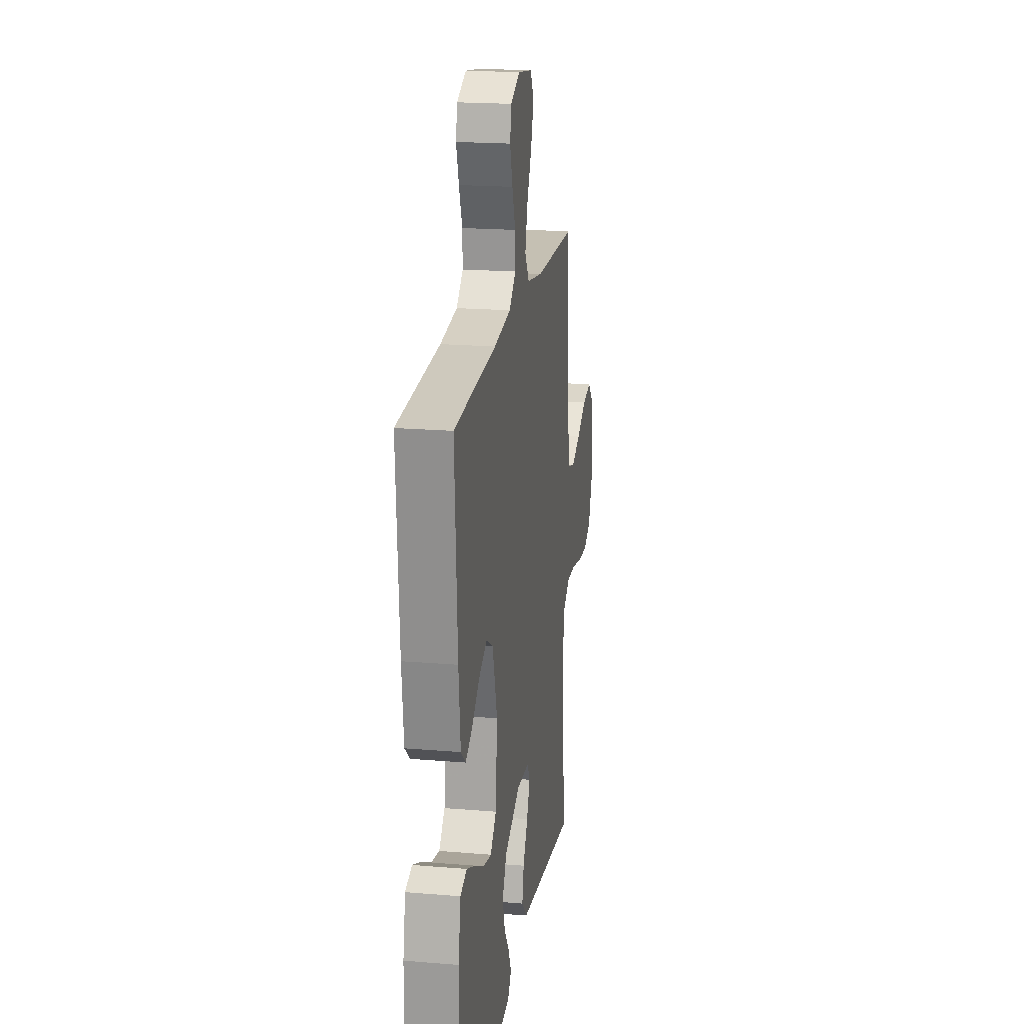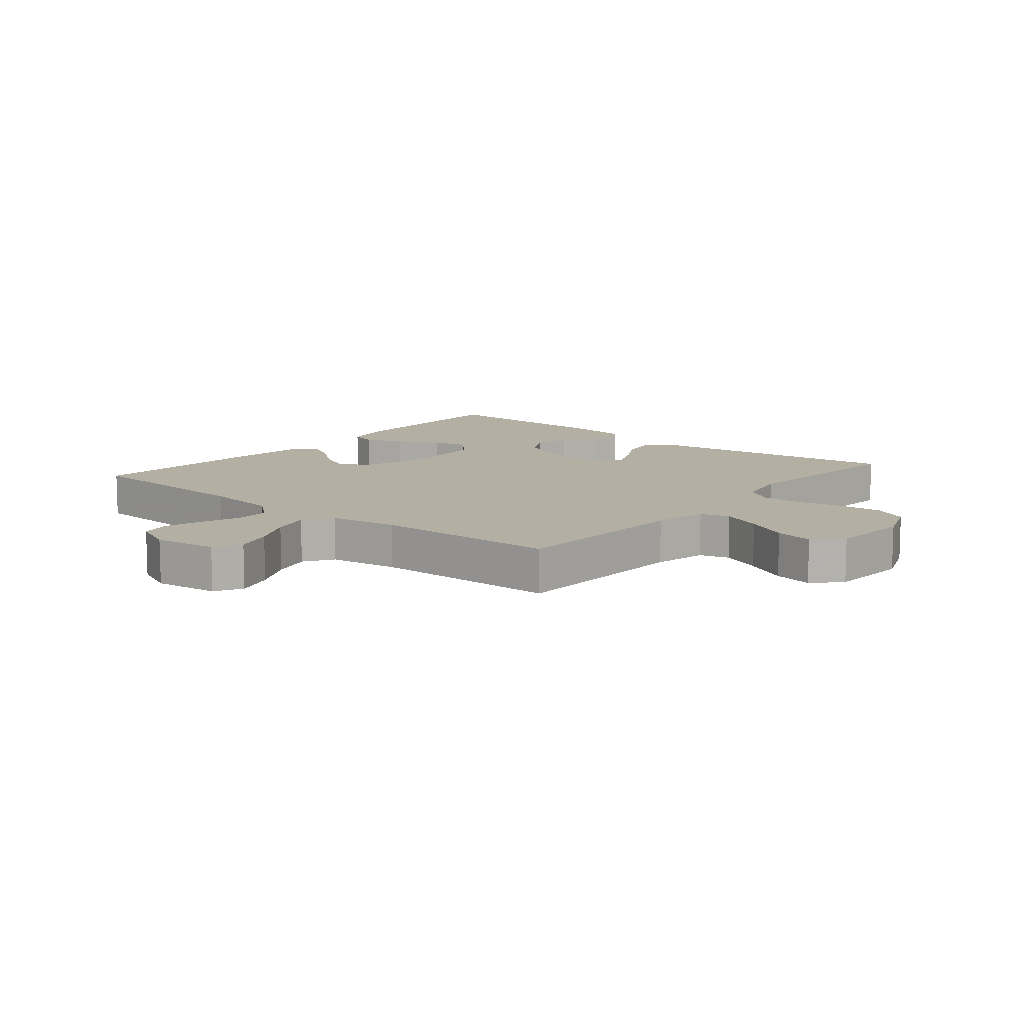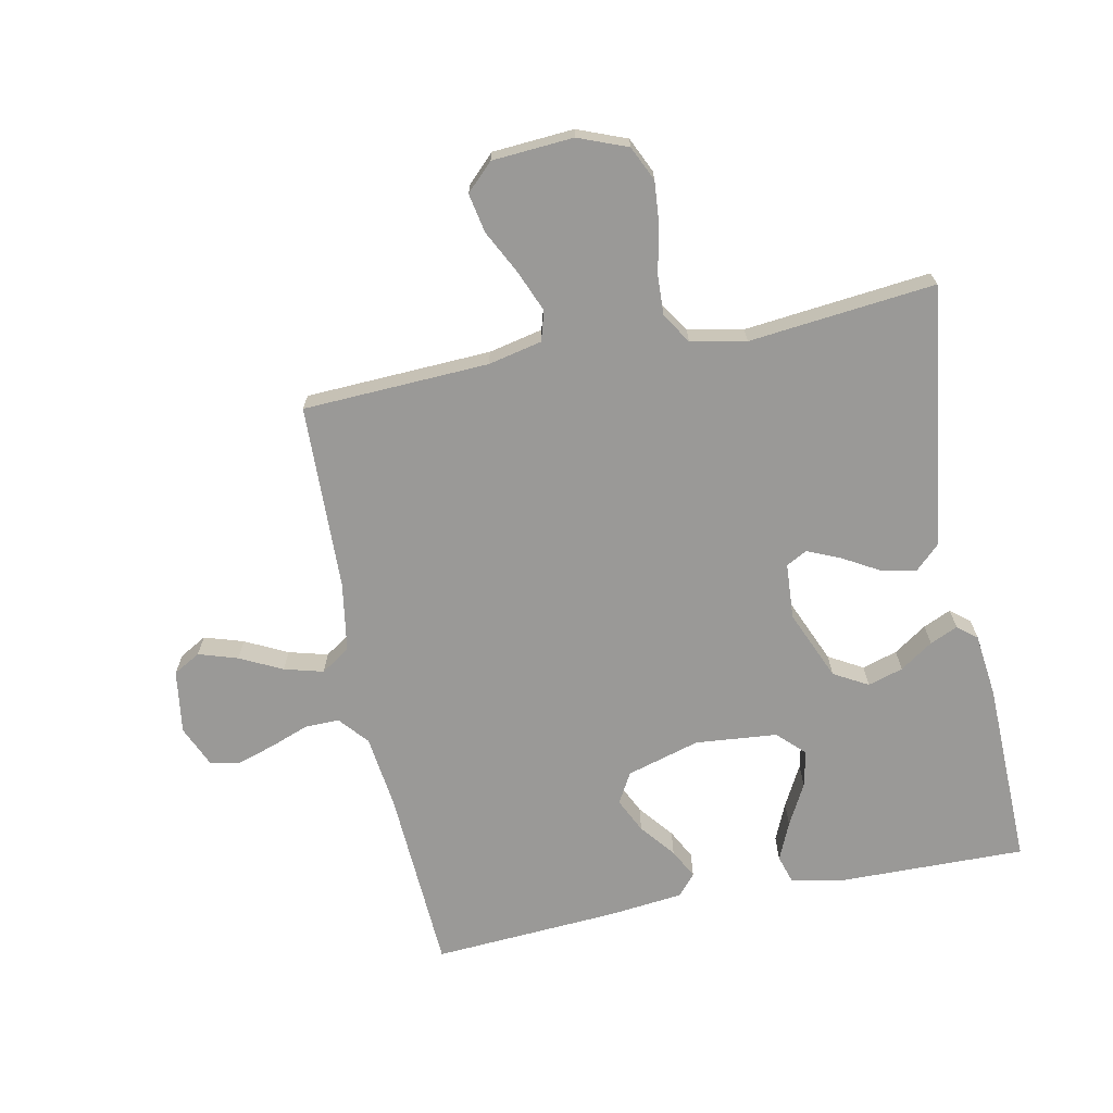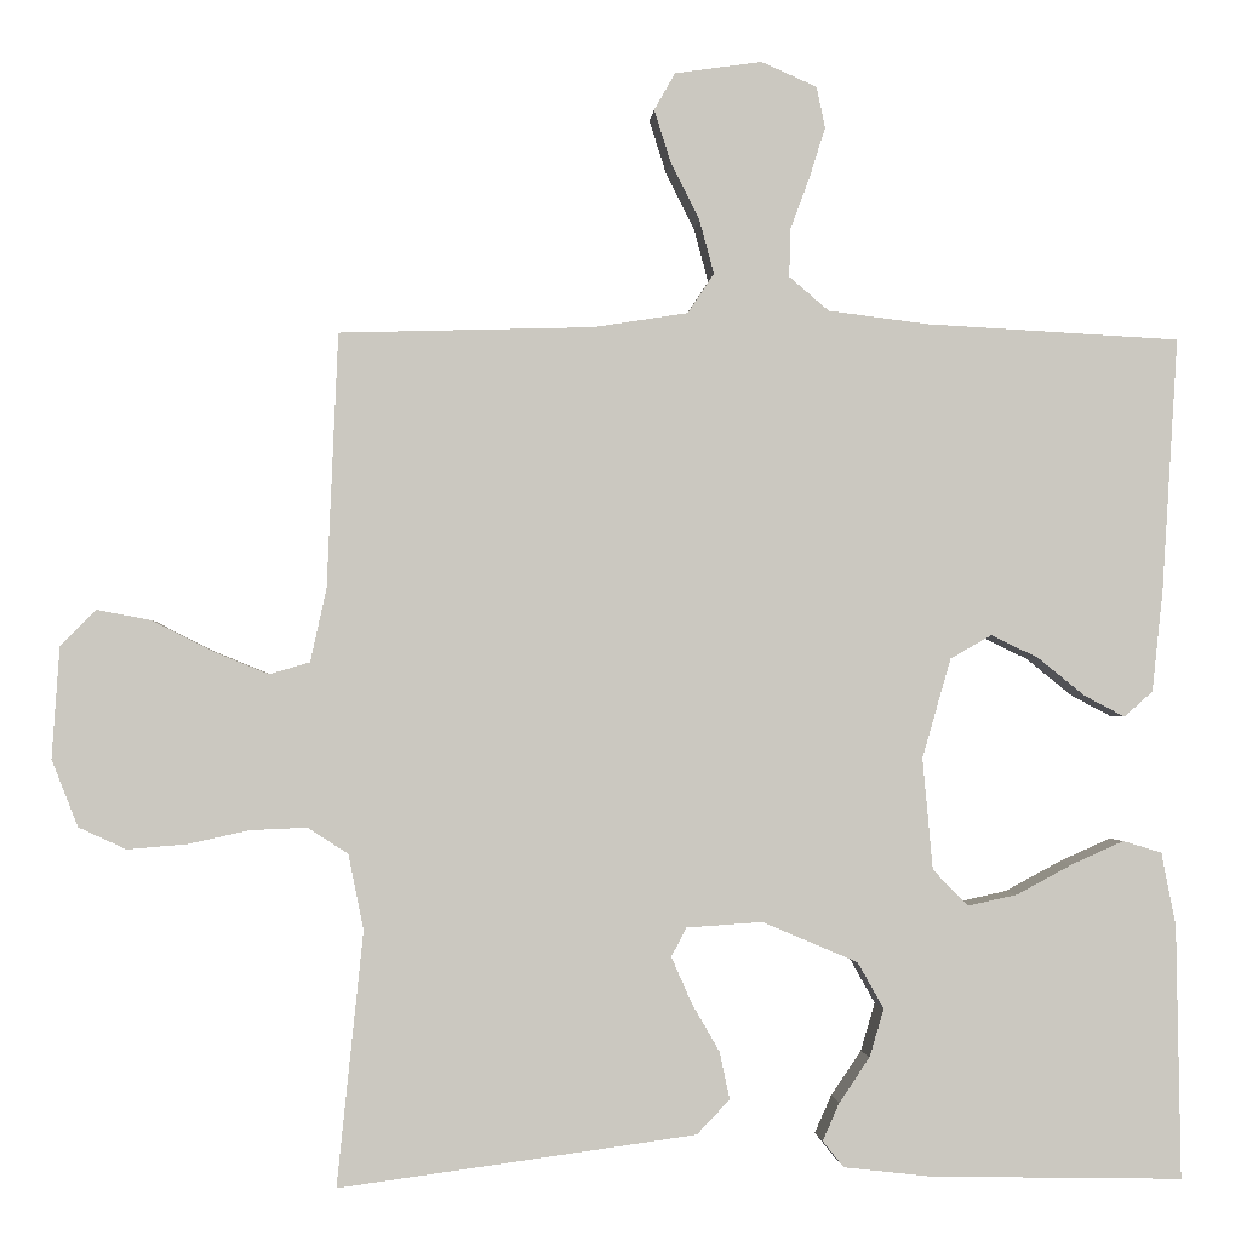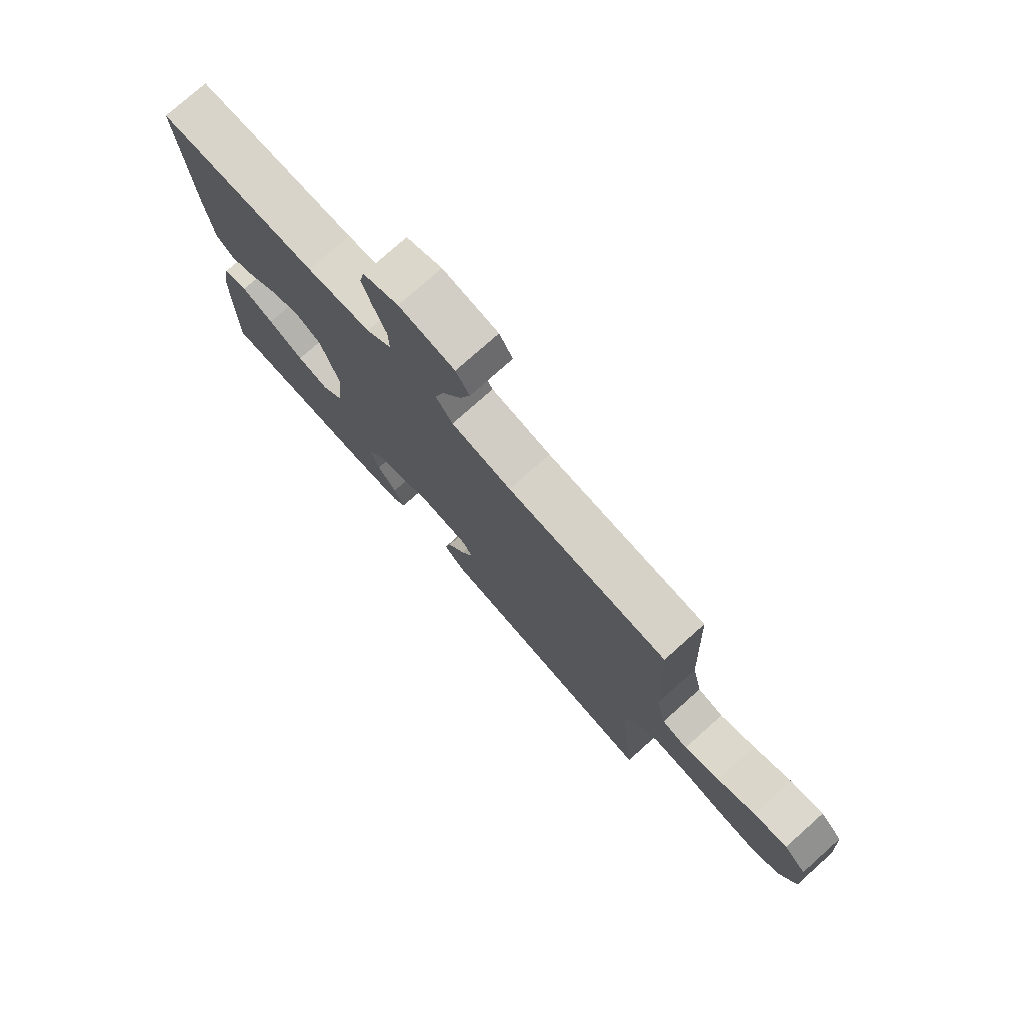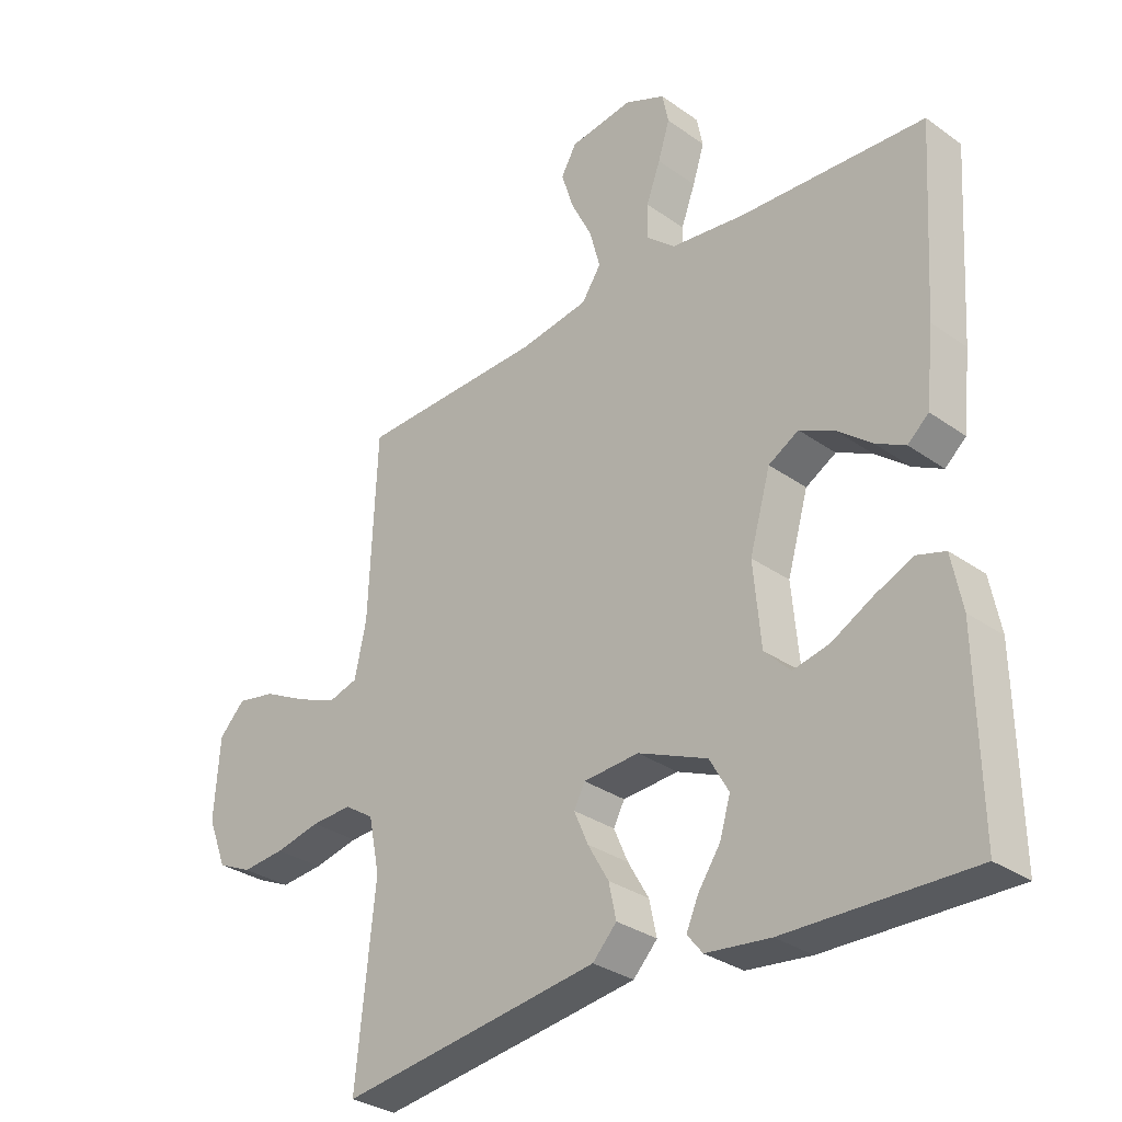
<metadata>
{"format":"obj","ext":"obj","renderer":"f3d","projection":"perspective","resolution":1024,"background":"white","views":[{"elev":19.7,"azim":-81.2,"up":"+Z"},{"elev":11.1,"azim":39.8,"up":"+Y"},{"elev":-69.0,"azim":101.5,"up":"+Y"},{"elev":-1.5,"azim":176.0,"up":"+Z"},{"elev":77.0,"azim":48.3,"up":"+Z"},{"elev":-31.2,"azim":-135.2,"up":"+Z"}]}
</metadata>
<code>
v 0.5 0.07 0.5
v 0.513 0.07 0.2
v 0.532 0.07 0.113
v 0.58 0.07 0.099
v 0.646 0.07 0.126
v 0.717 0.07 0.162
v 0.78 0.07 0.174
v 0.822 0.07 0.131
v 0.831 0.07 0
v 0.8 0.07 -0.079
v 0.744 0.07 -0.105
v 0.674 0.07 -0.099
v 0.601 0.07 -0.083
v 0.535 0.07 -0.08
v 0.487 0.07 -0.111
v 0.469 0.07 -0.2
v 0.5 0.07 -0.5
v 0.2 0.07 -0.459
v 0.078 0.07 -0.442
v 0.039 0.07 -0.401
v 0.051 0.07 -0.345
v 0.085 0.07 -0.286
v 0.108 0.07 -0.233
v 0.09 0.07 -0.199
v 0 0.07 -0.193
v -0.113 0.07 -0.241
v -0.144 0.07 -0.296
v -0.127 0.07 -0.353
v -0.091 0.07 -0.406
v -0.071 0.07 -0.451
v -0.096 0.07 -0.482
v -0.2 0.07 -0.494
v -0.5 0.07 -0.5
v -0.495 0.07 -0.2
v -0.478 0.07 -0.113
v -0.432 0.07 -0.099
v -0.371 0.07 -0.126
v -0.304 0.07 -0.162
v -0.245 0.07 -0.175
v -0.203 0.07 -0.132
v -0.191 0.07 0
v -0.225 0.07 0.118
v -0.274 0.07 0.146
v -0.33 0.07 0.119
v -0.386 0.07 0.074
v -0.434 0.07 0.049
v -0.468 0.07 0.079
v -0.481 0.07 0.2
v -0.5 0.07 0.5
v -0.2 0.07 0.516
v -0.08 0.07 0.531
v -0.033 0.07 0.571
v -0.034 0.07 0.627
v -0.057 0.07 0.689
v -0.076 0.07 0.749
v -0.066 0.07 0.798
v 0 0.07 0.827
v 0.103 0.07 0.812
v 0.128 0.07 0.768
v 0.108 0.07 0.705
v 0.074 0.07 0.637
v 0.057 0.07 0.574
v 0.088 0.07 0.527
v 0.2 0.07 0.509
v 0.5 0 0.5
v 0.513 0 0.2
v 0.532 0 0.113
v 0.58 0 0.099
v 0.646 0 0.126
v 0.717 0 0.162
v 0.78 0 0.174
v 0.822 0 0.131
v 0.831 0 0
v 0.8 0 -0.079
v 0.744 0 -0.105
v 0.674 0 -0.099
v 0.601 0 -0.083
v 0.535 0 -0.08
v 0.487 0 -0.111
v 0.469 0 -0.2
v 0.5 0 -0.5
v 0.2 0 -0.459
v 0.078 0 -0.442
v 0.039 0 -0.401
v 0.051 0 -0.345
v 0.085 0 -0.286
v 0.108 0 -0.233
v 0.09 0 -0.199
v 0 0 -0.193
v -0.113 0 -0.241
v -0.144 0 -0.296
v -0.127 0 -0.353
v -0.091 0 -0.406
v -0.071 0 -0.451
v -0.096 0 -0.482
v -0.2 0 -0.494
v -0.5 0 -0.5
v -0.495 0 -0.2
v -0.478 0 -0.113
v -0.432 0 -0.099
v -0.371 0 -0.126
v -0.304 0 -0.162
v -0.245 0 -0.175
v -0.203 0 -0.132
v -0.191 0 0
v -0.225 0 0.118
v -0.274 0 0.146
v -0.33 0 0.119
v -0.386 0 0.074
v -0.434 0 0.049
v -0.468 0 0.079
v -0.481 0 0.2
v -0.5 0 0.5
v -0.2 0 0.516
v -0.08 0 0.531
v -0.033 0 0.571
v -0.034 0 0.627
v -0.057 0 0.689
v -0.076 0 0.749
v -0.066 0 0.798
v 0 0 0.827
v 0.103 0 0.812
v 0.128 0 0.768
v 0.108 0 0.705
v 0.074 0 0.637
v 0.057 0 0.574
v 0.088 0 0.527
v 0.2 0 0.509
f 59 60 61
f 58 59 61
f 57 58 61
f 56 57 61
f 55 56 61
f 54 55 61
f 53 54 61
f 52 53 61 62
f 51 52 62 63
f 48 49 50
f 47 48 50
f 46 47 50
f 45 46 50
f 44 45 50
f 51 63 64
f 50 51 64
f 44 50 64
f 43 44 64
f 36 37 38
f 35 36 38
f 34 35 38
f 33 34 38
f 32 33 38
f 31 32 38
f 30 31 38
f 29 30 38
f 28 29 38
f 27 28 38 39
f 26 27 39 40
f 20 21 22
f 19 20 22
f 18 19 22
f 17 18 22
f 16 17 22
f 15 16 22 23
f 14 15 23 24
f 11 12 13
f 10 11 13
f 9 10 13
f 8 9 13
f 7 8 13
f 6 7 13
f 5 6 13
f 4 5 13 14
f 14 24 25
f 4 14 25
f 3 4 25
f 64 1 2
f 43 64 2
f 42 43 2
f 26 40 41
f 26 41 42
f 25 26 42
f 3 25 42
f 2 3 42
f 125 124 123
f 125 123 122
f 125 122 121
f 125 121 120
f 125 120 119
f 125 119 118
f 125 118 117
f 126 125 117 116
f 127 126 116 115
f 114 113 112
f 114 112 111
f 114 111 110
f 114 110 109
f 114 109 108
f 128 127 115
f 128 115 114
f 128 114 108
f 128 108 107
f 102 101 100
f 102 100 99
f 102 99 98
f 102 98 97
f 102 97 96
f 102 96 95
f 102 95 94
f 102 94 93
f 102 93 92
f 103 102 92 91
f 104 103 91 90
f 86 85 84
f 86 84 83
f 86 83 82
f 86 82 81
f 86 81 80
f 87 86 80 79
f 88 87 79 78
f 77 76 75
f 77 75 74
f 77 74 73
f 77 73 72
f 77 72 71
f 77 71 70
f 77 70 69
f 78 77 69 68
f 89 88 78
f 89 78 68
f 89 68 67
f 66 65 128
f 66 128 107
f 66 107 106
f 105 104 90
f 106 105 90
f 106 90 89
f 106 89 67
f 106 67 66
f 1 65 66 2
f 2 66 67 3
f 3 67 68 4
f 4 68 69 5
f 5 69 70 6
f 6 70 71 7
f 7 71 72 8
f 8 72 73 9
f 9 73 74 10
f 10 74 75 11
f 11 75 76 12
f 12 76 77 13
f 13 77 78 14
f 14 78 79 15
f 15 79 80 16
f 16 80 81 17
f 17 81 82 18
f 18 82 83 19
f 19 83 84 20
f 20 84 85 21
f 21 85 86 22
f 22 86 87 23
f 23 87 88 24
f 24 88 89 25
f 25 89 90 26
f 26 90 91 27
f 27 91 92 28
f 28 92 93 29
f 29 93 94 30
f 30 94 95 31
f 31 95 96 32
f 32 96 97 33
f 33 97 98 34
f 34 98 99 35
f 35 99 100 36
f 36 100 101 37
f 37 101 102 38
f 38 102 103 39
f 39 103 104 40
f 40 104 105 41
f 41 105 106 42
f 42 106 107 43
f 43 107 108 44
f 44 108 109 45
f 45 109 110 46
f 46 110 111 47
f 47 111 112 48
f 48 112 113 49
f 49 113 114 50
f 50 114 115 51
f 51 115 116 52
f 52 116 117 53
f 53 117 118 54
f 54 118 119 55
f 55 119 120 56
f 56 120 121 57
f 57 121 122 58
f 58 122 123 59
f 59 123 124 60
f 60 124 125 61
f 61 125 126 62
f 62 126 127 63
f 63 127 128 64
f 64 128 65 1

</code>
